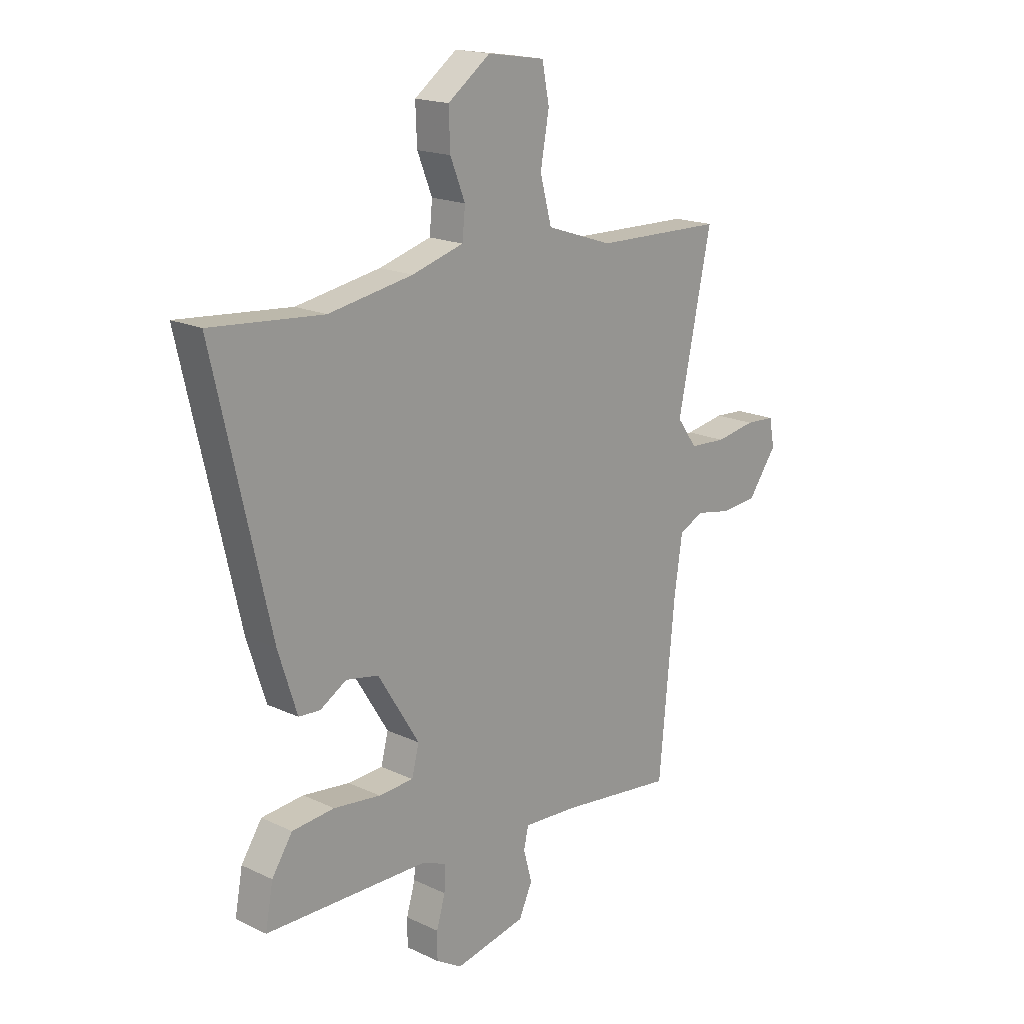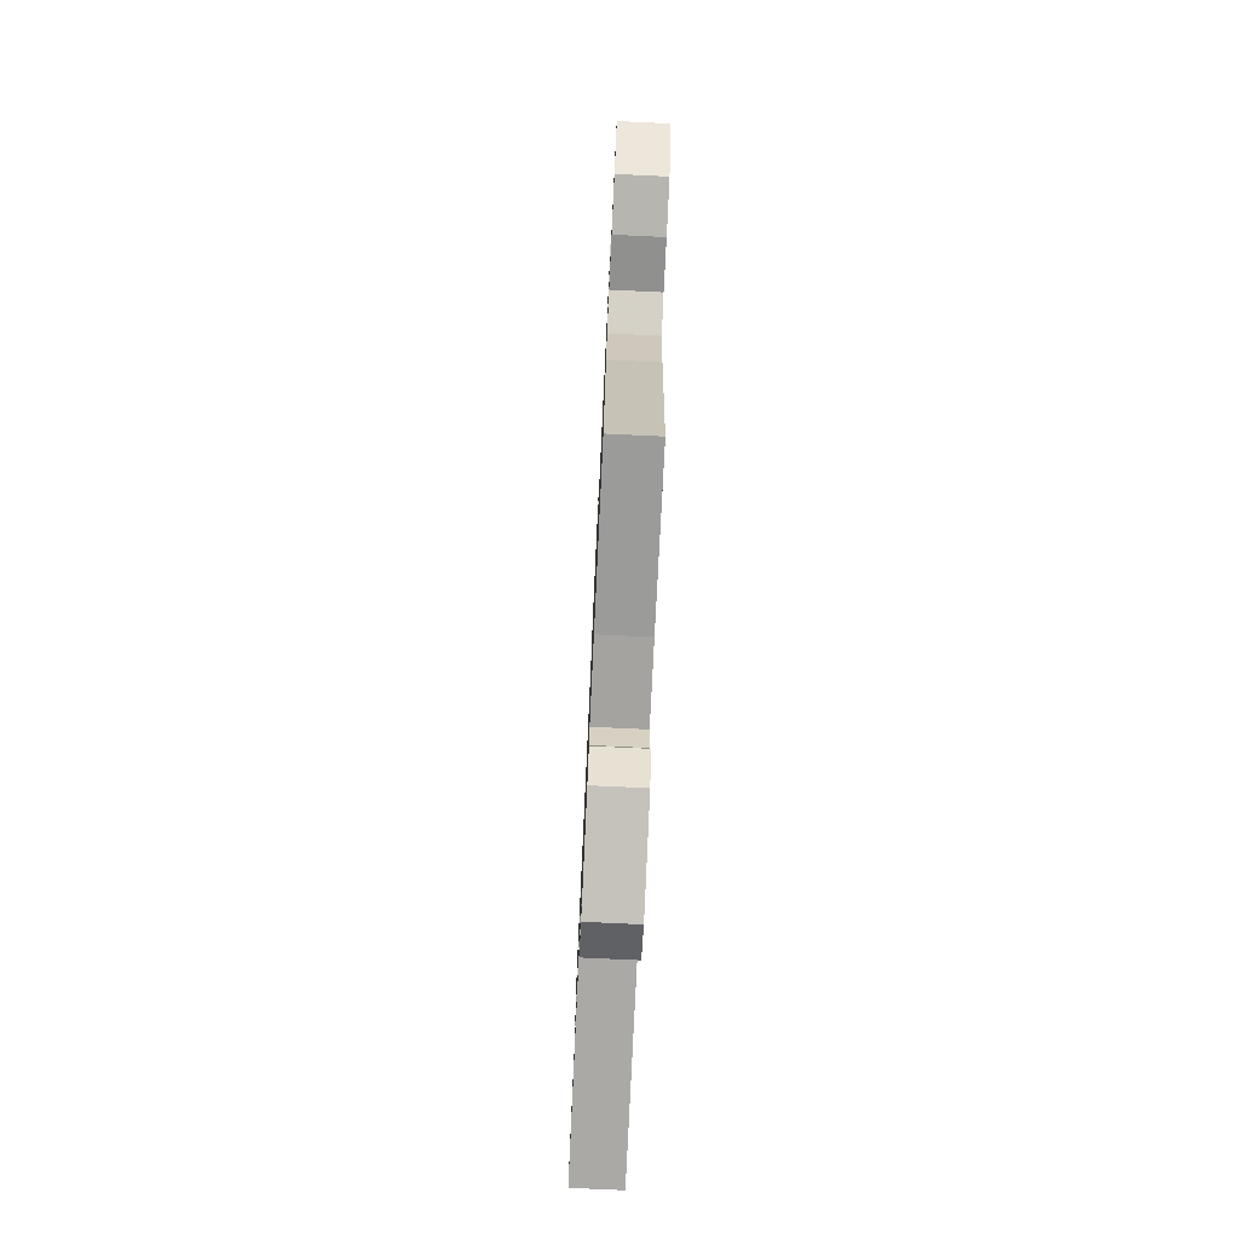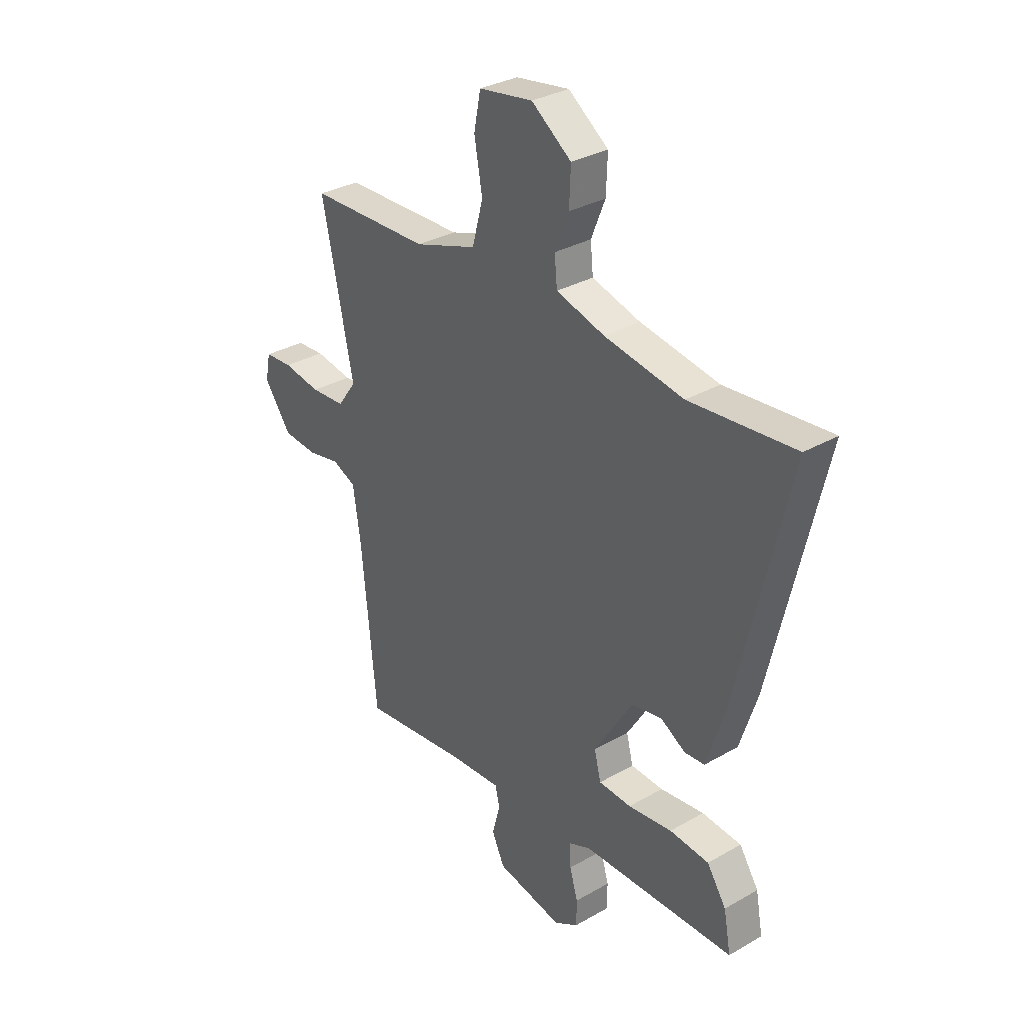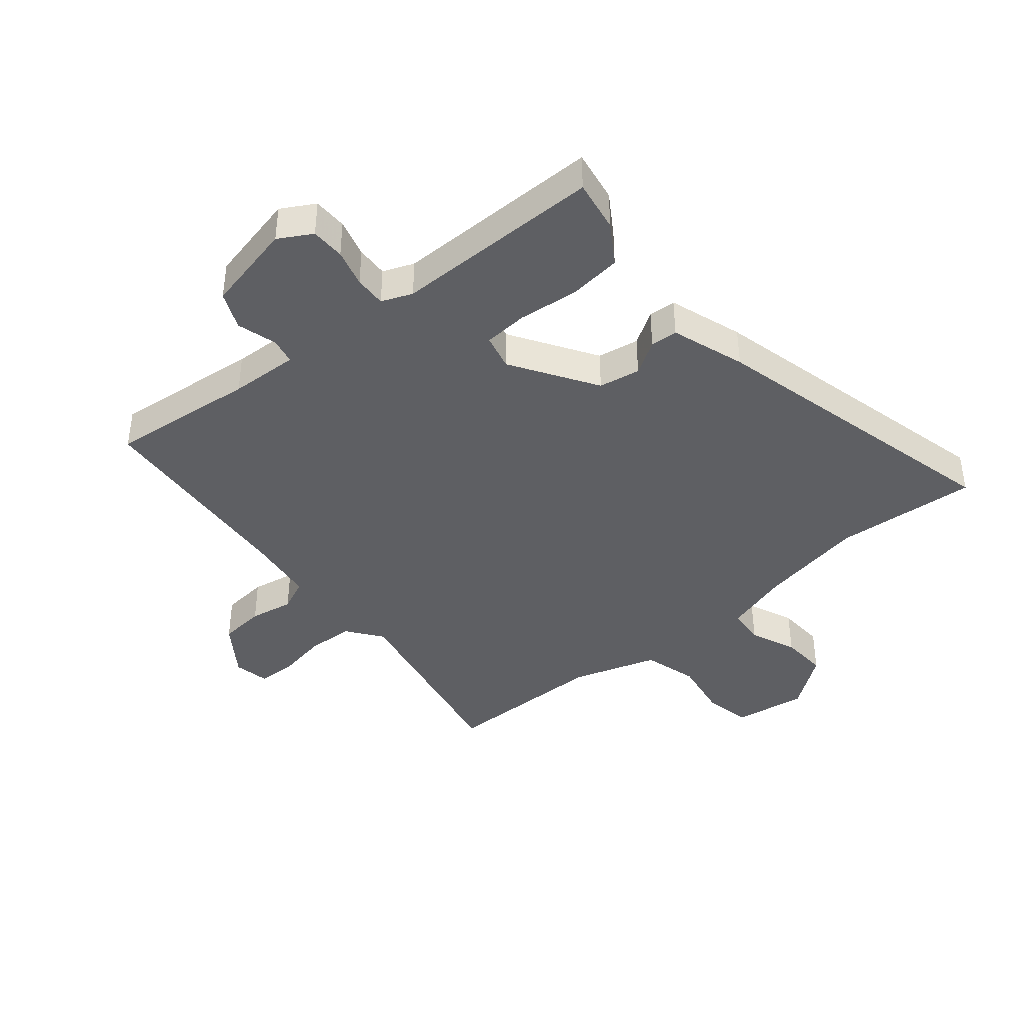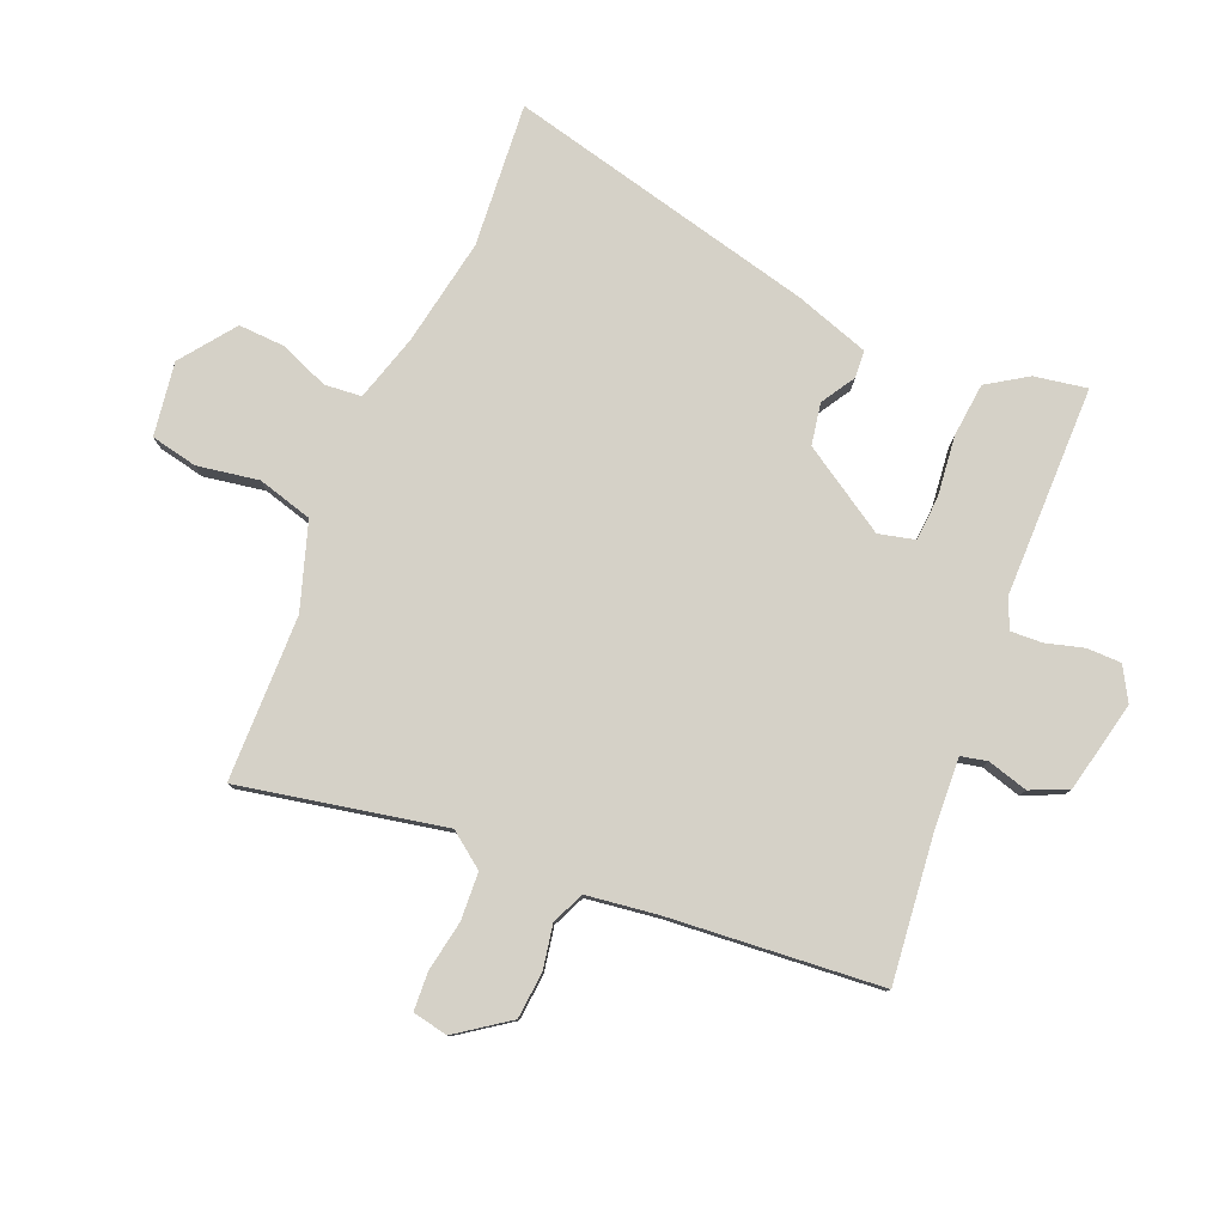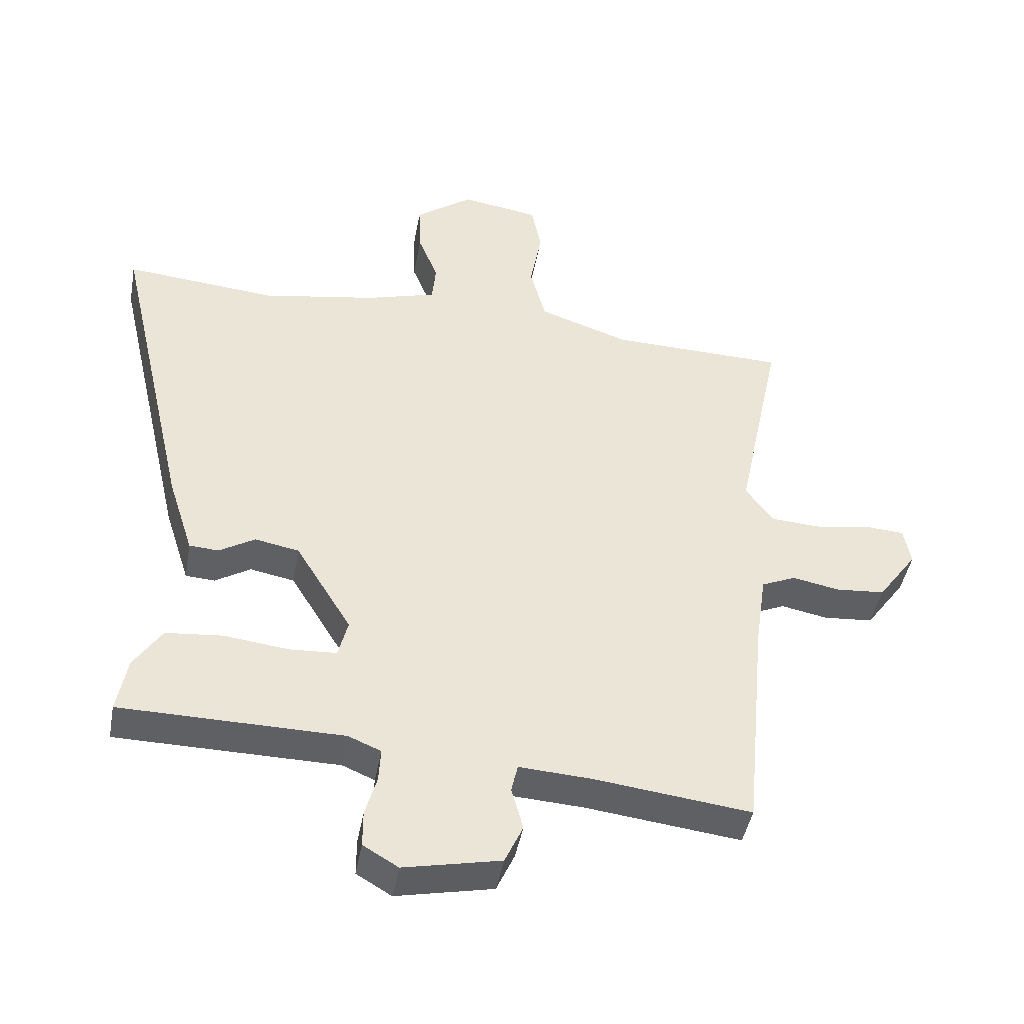
<metadata>
{"format":"obj","ext":"obj","renderer":"f3d","projection":"perspective","resolution":1024,"background":"white","views":[{"elev":18.0,"azim":-47.4,"up":"+Z"},{"elev":-76.5,"azim":87.3,"up":"+Z"},{"elev":32.0,"azim":-128.9,"up":"+Z"},{"elev":-41.0,"azim":-139.4,"up":"+Y"},{"elev":79.5,"azim":113.2,"up":"+Y"},{"elev":-44.1,"azim":-10.2,"up":"+Z"}]}
</metadata>
<code>
v 0.558 0.07 0.488
v 0.488 0.07 0.156
v 0.53 0.07 0.098
v 0.607 0.07 0.093
v 0.691 0.07 0.107
v 0.753 0.07 0.103
v 0.764 0.07 0.045
v 0.703 0.07 -0.039
v 0.627 0.07 -0.045
v 0.555 0.07 -0.031
v 0.502 0.07 -0.054
v 0.485 0.07 -0.17
v 0.452 0.07 -0.517
v 0.212 0.07 -0.488
v 0.099 0.07 -0.481
v 0.089 0.07 -0.524
v 0.107 0.07 -0.59
v 0.079 0.07 -0.651
v -0.07 0.07 -0.682
v -0.124 0.07 -0.65
v -0.124 0.07 -0.594
v -0.106 0.07 -0.532
v -0.103 0.07 -0.48
v -0.153 0.07 -0.459
v -0.495 0.07 -0.454
v -0.479 0.07 -0.368
v -0.436 0.07 -0.303
v -0.348 0.07 -0.295
v -0.25 0.07 -0.307
v -0.177 0.07 -0.303
v -0.162 0.07 -0.244
v -0.248 0.07 -0.104
v -0.316 0.07 -0.091
v -0.371 0.07 -0.124
v -0.416 0.07 -0.121
v -0.455 0.07 0.001
v -0.571 0.07 0.506
v -0.337 0.07 0.485
v -0.161 0.07 0.515
v -0.053 0.07 0.546
v -0.047 0.07 0.607
v -0.078 0.07 0.684
v -0.081 0.07 0.762
v 0.008 0.07 0.827
v 0.128 0.07 0.808
v 0.143 0.07 0.732
v 0.125 0.07 0.632
v 0.149 0.07 0.542
v 0.288 0.07 0.495
v 0.558 0 0.488
v 0.488 0 0.156
v 0.53 0 0.098
v 0.607 0 0.093
v 0.691 0 0.107
v 0.753 0 0.103
v 0.764 0 0.045
v 0.703 0 -0.039
v 0.627 0 -0.045
v 0.555 0 -0.031
v 0.502 0 -0.054
v 0.485 0 -0.17
v 0.452 0 -0.517
v 0.212 0 -0.488
v 0.099 0 -0.481
v 0.089 0 -0.524
v 0.107 0 -0.59
v 0.079 0 -0.651
v -0.07 0 -0.682
v -0.124 0 -0.65
v -0.124 0 -0.594
v -0.106 0 -0.532
v -0.103 0 -0.48
v -0.153 0 -0.459
v -0.495 0 -0.454
v -0.479 0 -0.368
v -0.436 0 -0.303
v -0.348 0 -0.295
v -0.25 0 -0.307
v -0.177 0 -0.303
v -0.162 0 -0.244
v -0.248 0 -0.104
v -0.316 0 -0.091
v -0.371 0 -0.124
v -0.416 0 -0.121
v -0.455 0 0.001
v -0.571 0 0.506
v -0.337 0 0.485
v -0.161 0 0.515
v -0.053 0 0.546
v -0.047 0 0.607
v -0.078 0 0.684
v -0.081 0 0.762
v 0.008 0 0.827
v 0.128 0 0.808
v 0.143 0 0.732
v 0.125 0 0.632
v 0.149 0 0.542
v 0.288 0 0.495
f 44 45 46 47
f 44 47 48
f 41 42 43 44
f 40 41 44 48
f 39 40 48 49
f 35 36 37 38
f 33 34 35 38
f 32 33 38 39
f 31 32 39 49
f 26 27 28 29
f 24 25 26 29
f 23 24 29 30
f 19 20 21 22
f 19 22 23
f 16 17 18 19
f 15 16 19 23
f 12 13 14
f 11 12 14 15
f 7 8 9 10
f 5 6 7 10
f 4 5 10 11
f 3 4 11 15
f 31 49 1 2
f 15 23 30 31
f 2 3 15 31
f 96 95 94 93
f 97 96 93
f 93 92 91 90
f 97 93 90 89
f 98 97 89 88
f 87 86 85 84
f 87 84 83 82
f 88 87 82 81
f 98 88 81 80
f 78 77 76 75
f 78 75 74 73
f 79 78 73 72
f 71 70 69 68
f 72 71 68
f 68 67 66 65
f 72 68 65 64
f 63 62 61
f 64 63 61 60
f 59 58 57 56
f 59 56 55 54
f 60 59 54 53
f 64 60 53 52
f 51 50 98 80
f 80 79 72 64
f 80 64 52 51
f 1 50 51 2
f 2 51 52 3
f 3 52 53 4
f 4 53 54 5
f 5 54 55 6
f 6 55 56 7
f 7 56 57 8
f 8 57 58 9
f 9 58 59 10
f 10 59 60 11
f 11 60 61 12
f 12 61 62 13
f 13 62 63 14
f 14 63 64 15
f 15 64 65 16
f 16 65 66 17
f 17 66 67 18
f 18 67 68 19
f 19 68 69 20
f 20 69 70 21
f 21 70 71 22
f 22 71 72 23
f 23 72 73 24
f 24 73 74 25
f 25 74 75 26
f 26 75 76 27
f 27 76 77 28
f 28 77 78 29
f 29 78 79 30
f 30 79 80 31
f 31 80 81 32
f 32 81 82 33
f 33 82 83 34
f 34 83 84 35
f 35 84 85 36
f 36 85 86 37
f 37 86 87 38
f 38 87 88 39
f 39 88 89 40
f 40 89 90 41
f 41 90 91 42
f 42 91 92 43
f 43 92 93 44
f 44 93 94 45
f 45 94 95 46
f 46 95 96 47
f 47 96 97 48
f 48 97 98 49
f 49 98 50 1

</code>
